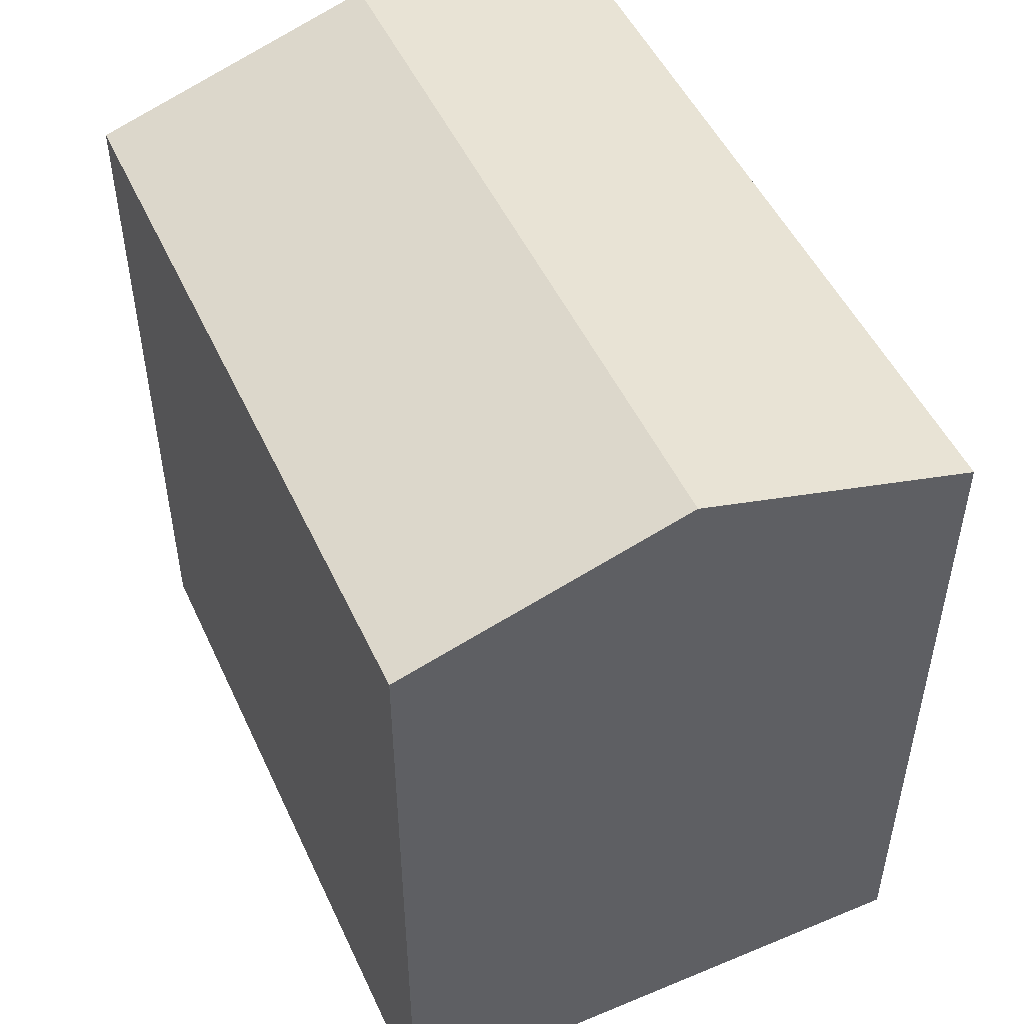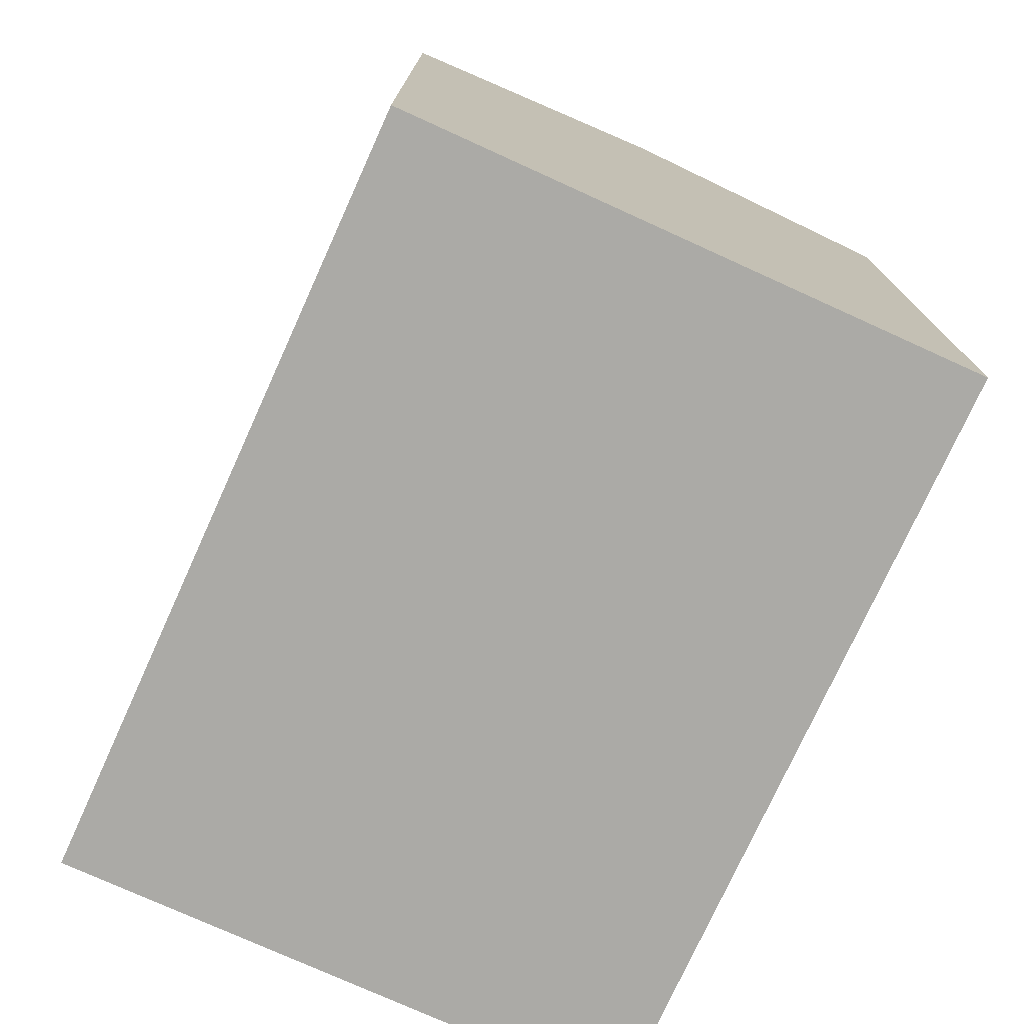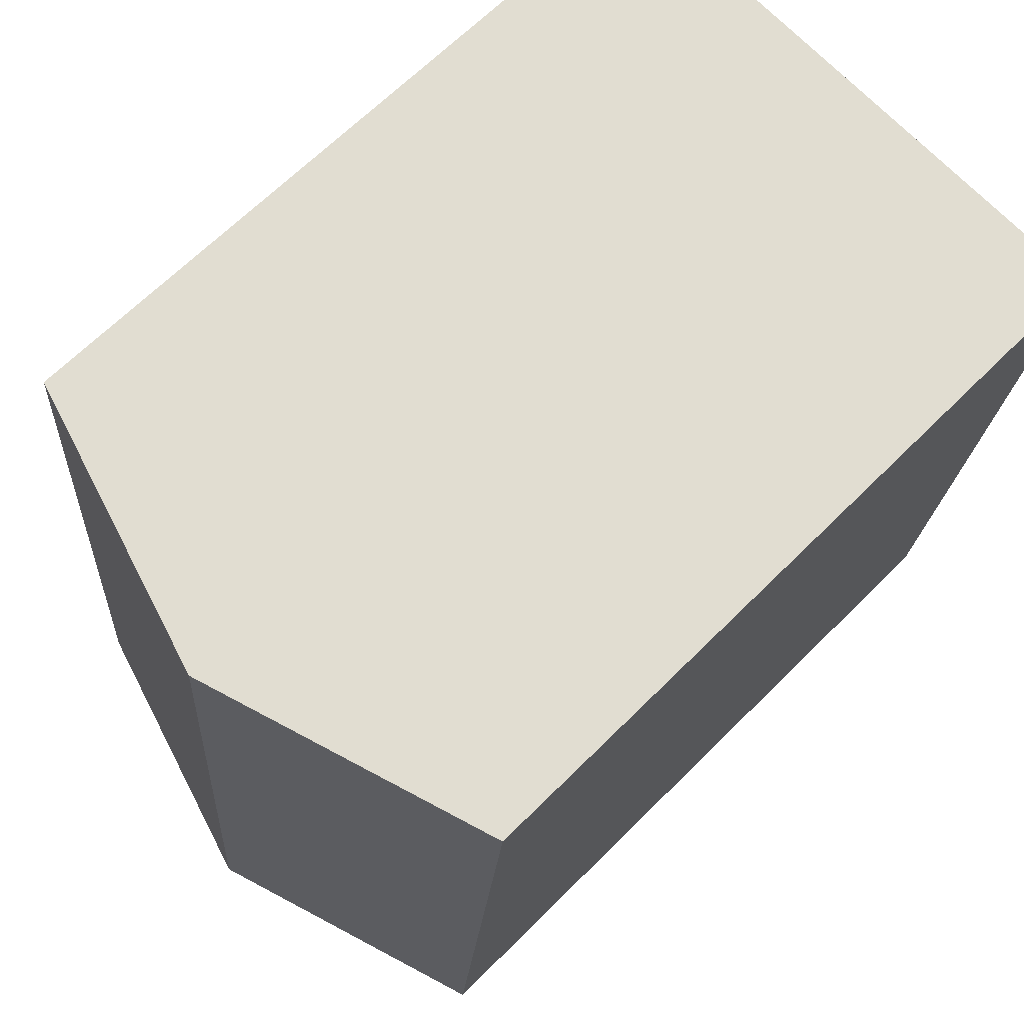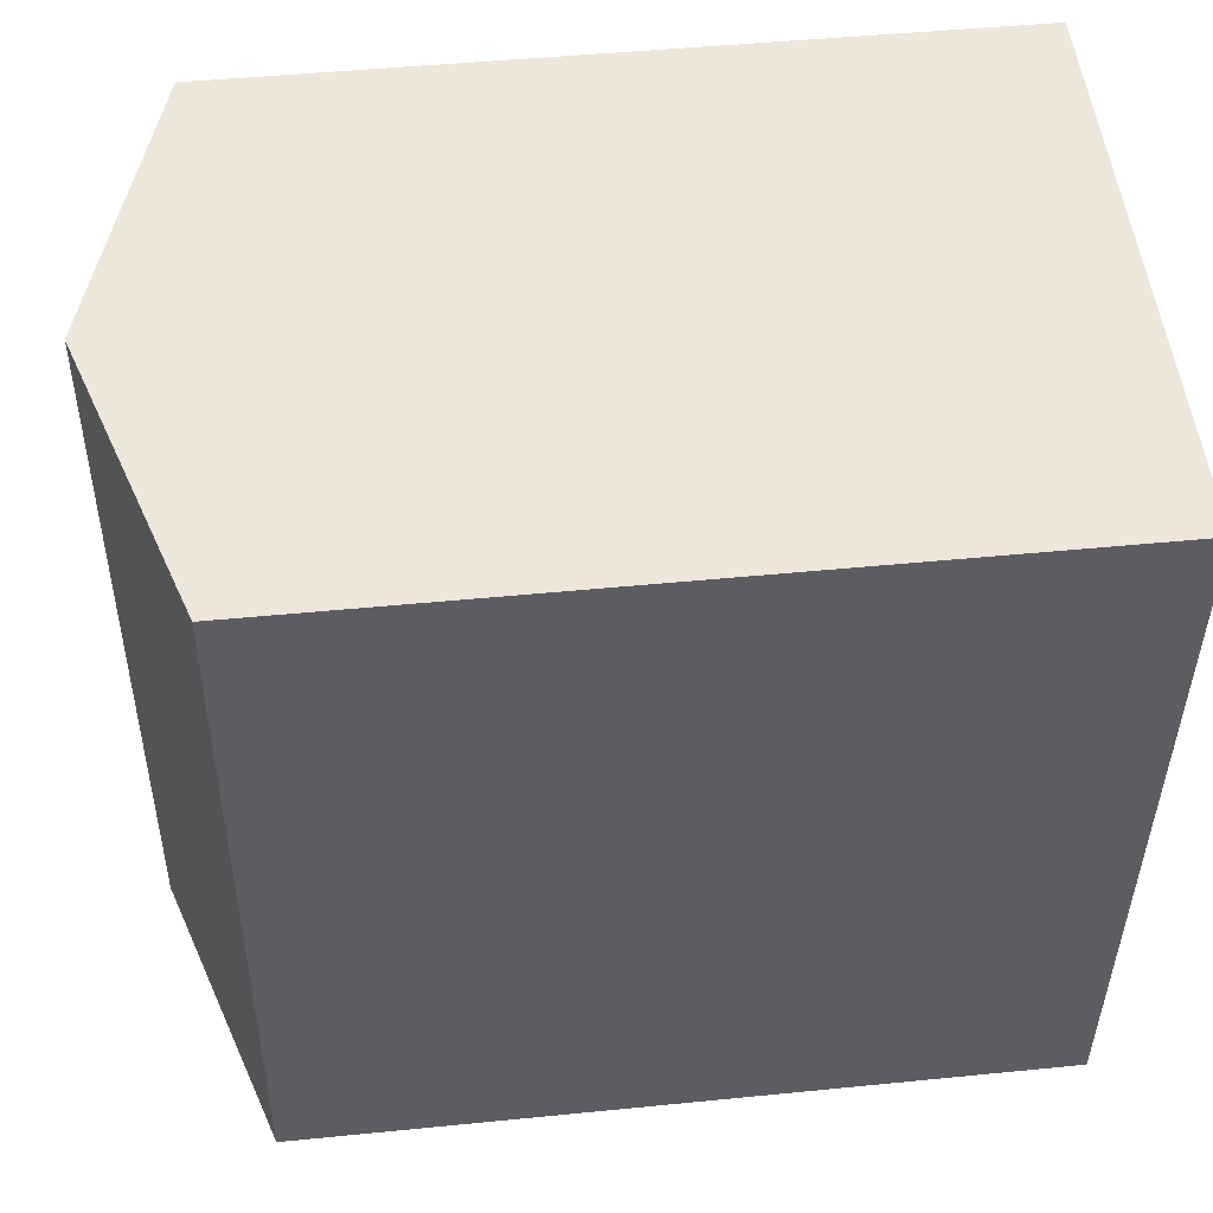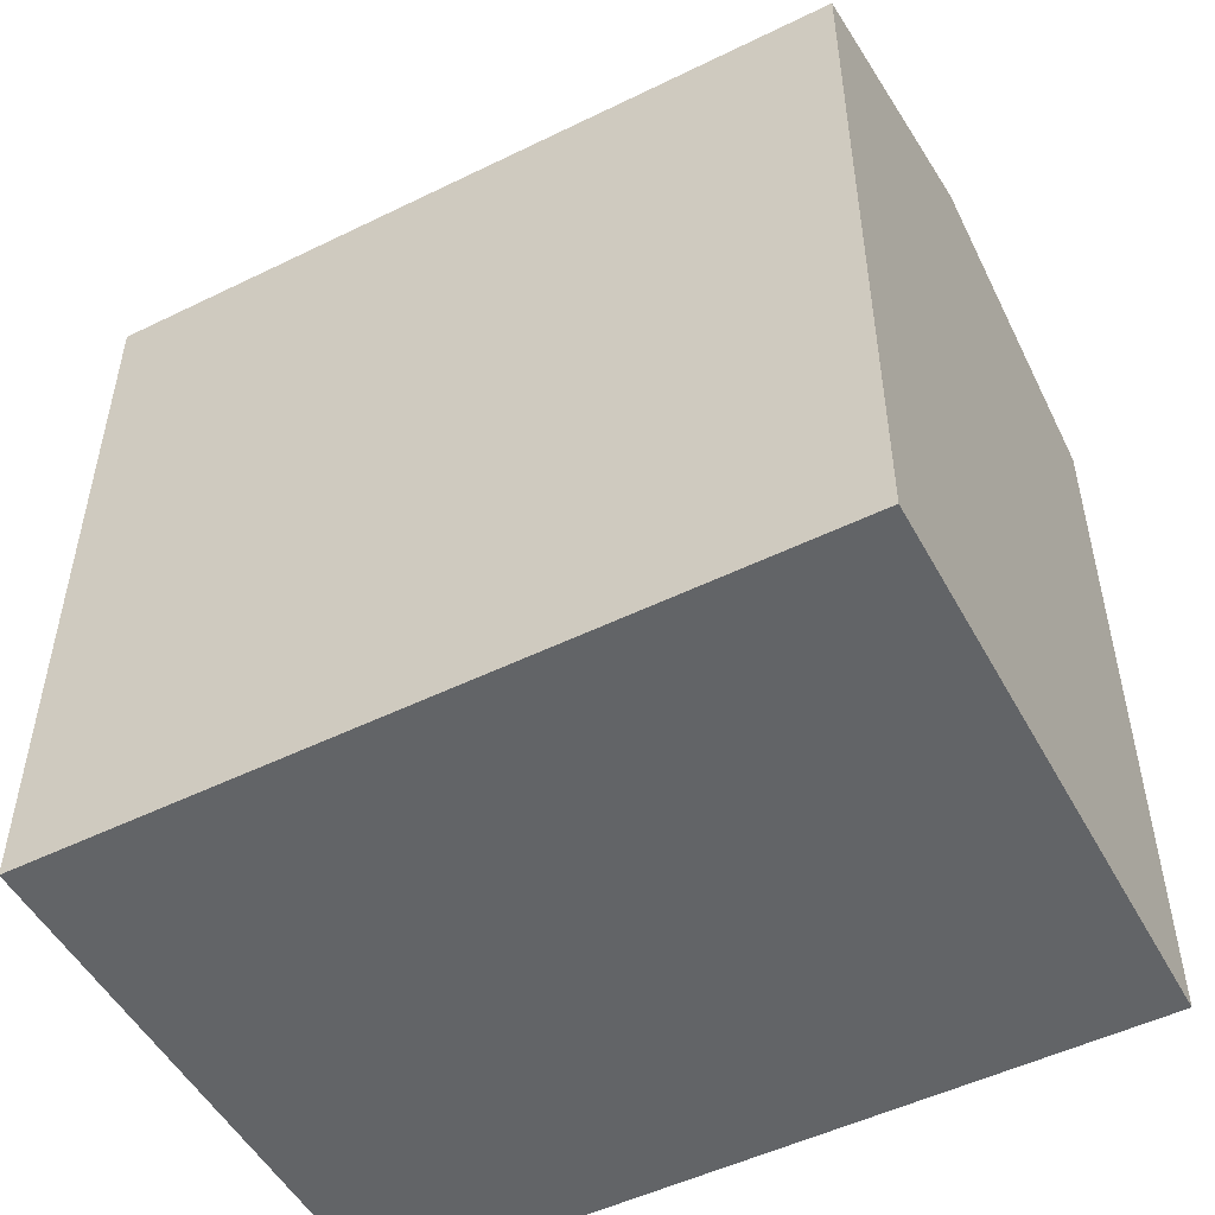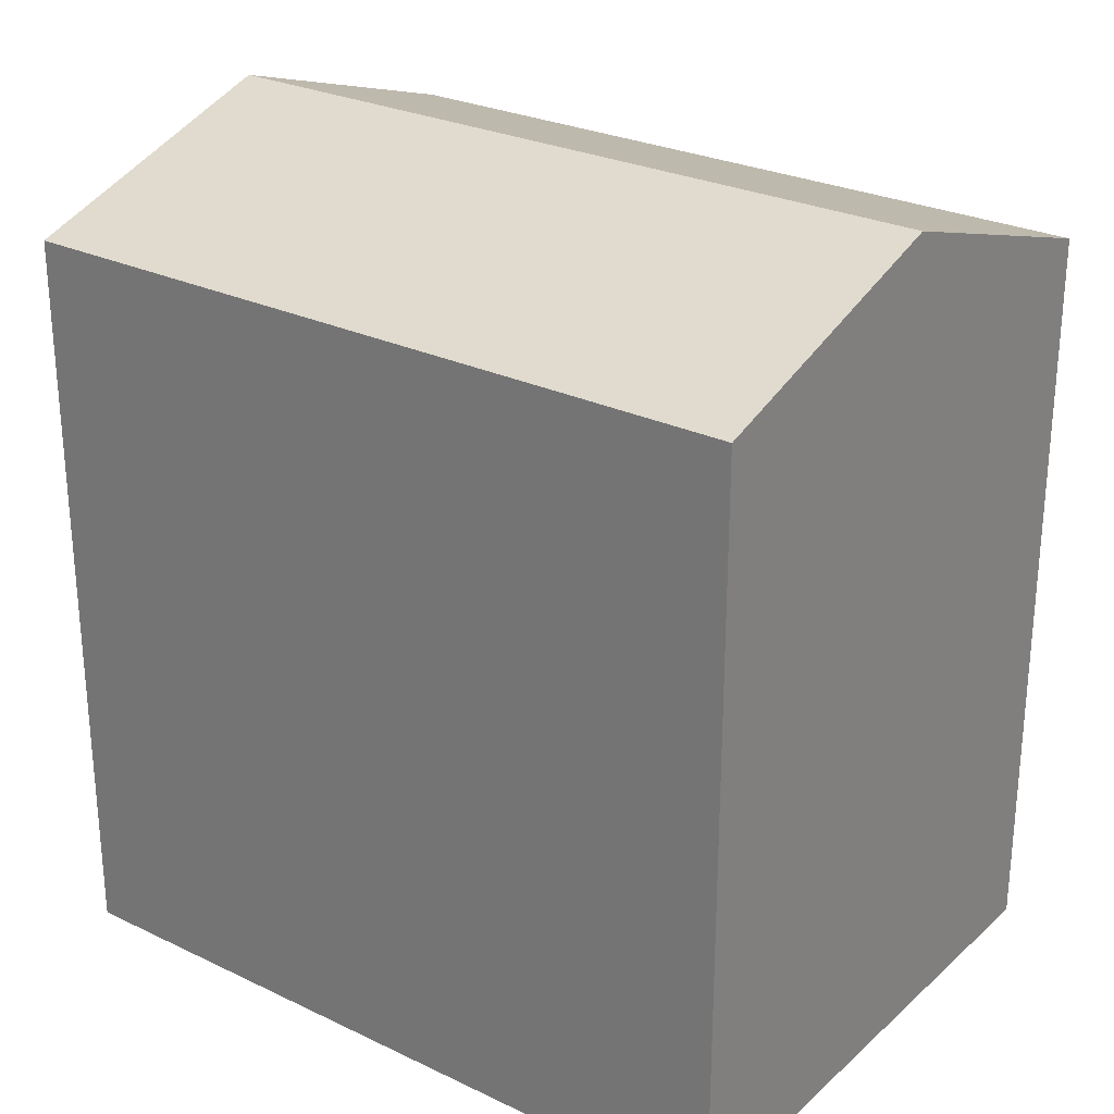
<metadata>
{"format":"obj","ext":"obj","renderer":"f3d","projection":"perspective","resolution":1024,"background":"white","views":[{"elev":50.2,"azim":-29.4,"up":"+Y"},{"elev":-75.8,"azim":-29.4,"up":"+Y"},{"elev":65.9,"azim":-135.1,"up":"+Z"},{"elev":46.3,"azim":-96.5,"up":"+Z"},{"elev":-51.1,"azim":-67.0,"up":"+Y"},{"elev":26.9,"azim":-58.4,"up":"+Y"}]}
</metadata>
<code>
v  6.707 16 -13.97
v  10.87 14.29 0.944
v  12.13 14.3 -13.5
v  5.43 16 0.471
v  0.015 14.3 0.001
v  0.361 14.29 -4.078
v  0 14.29 8.753e-16
v  0.727 14.29 -8.229
v  1.31 14.3 -14.44
v  1.277 14.29 -14.44
v  0.015 -6.123e-20 0.001
v  0 0 0
v  10.87 -5.78e-17 0.944
v  5.43 -2.884e-17 0.471
v  12.13 8.268e-16 -13.5
v  6.707 8.556e-16 -13.97
v  1.277 8.844e-16 -14.44
v  1.31 8.843e-16 -14.44
v  0.361 2.497e-16 -4.078
v  0.727 5.039e-16 -8.229
g defaultobject
f 1 2 3
f 2 1 4
f 5 6 7
f 6 5 4
f 6 4 1
f 6 1 8
f 8 1 9
f 8 9 10
f 7 11 5
f 11 7 12
f 11 4 5
f 4 11 2
f 2 11 13
f 13 11 14
f 2 15 3
f 15 2 13
f 15 1 3
f 1 15 9
f 9 15 10
f 10 15 16
f 10 16 17
f 17 16 18
f 6 12 7
f 12 6 8
f 12 8 10
f 12 10 19
f 19 10 17
f 19 17 20
f 14 15 13
f 15 14 11
f 15 11 12
f 15 12 16
f 16 12 19
f 16 19 20
f 16 20 18
f 18 20 17

</code>
